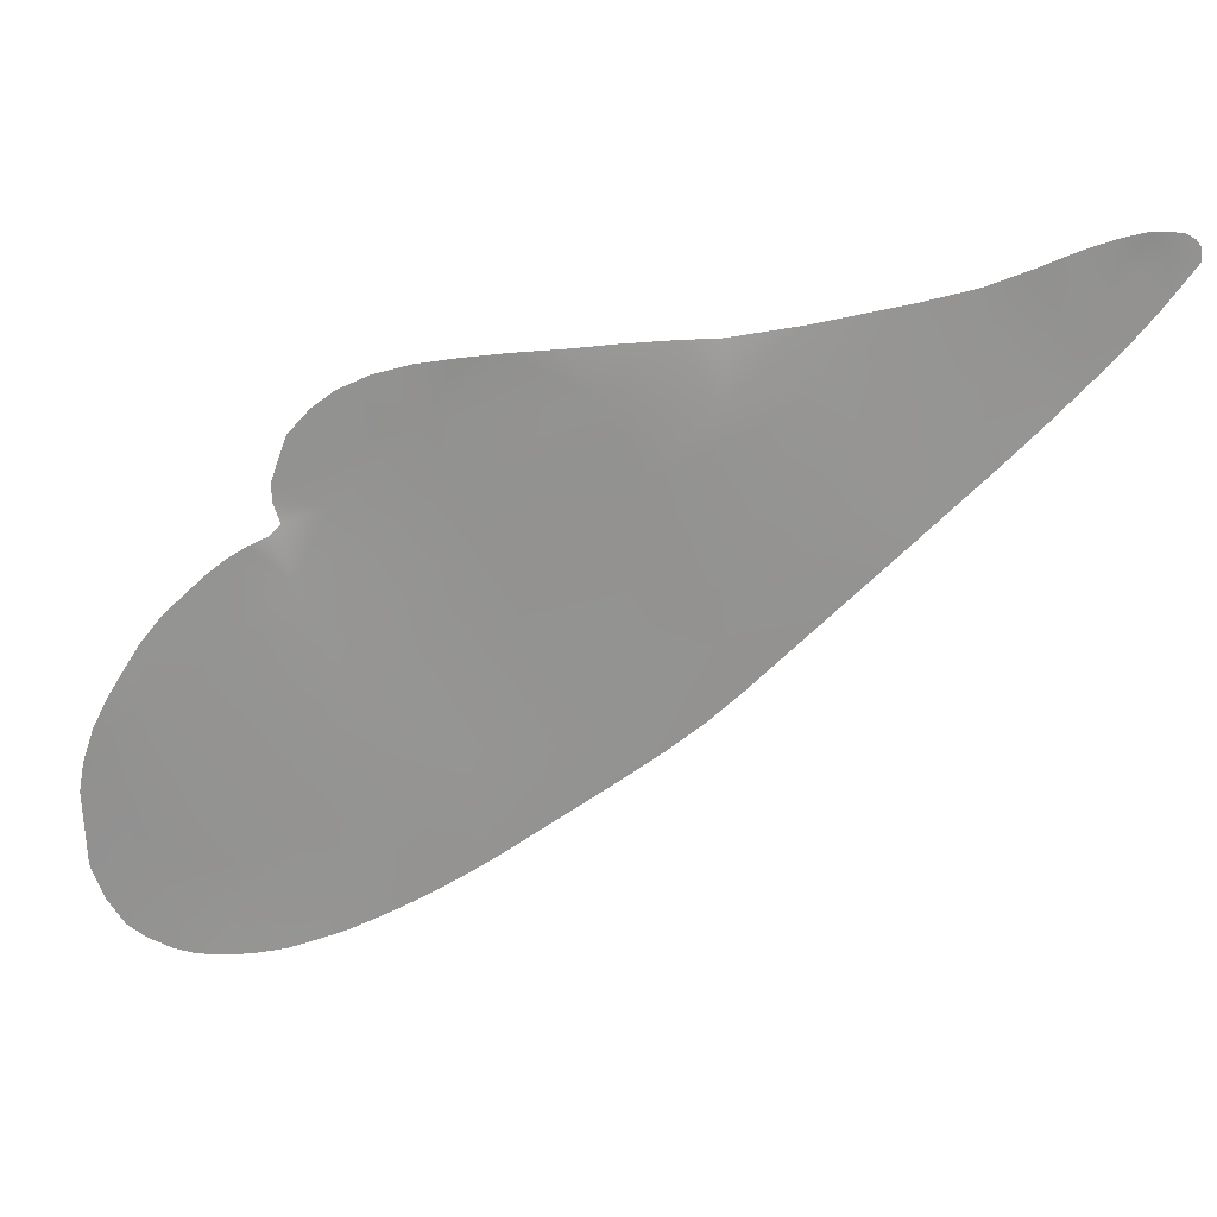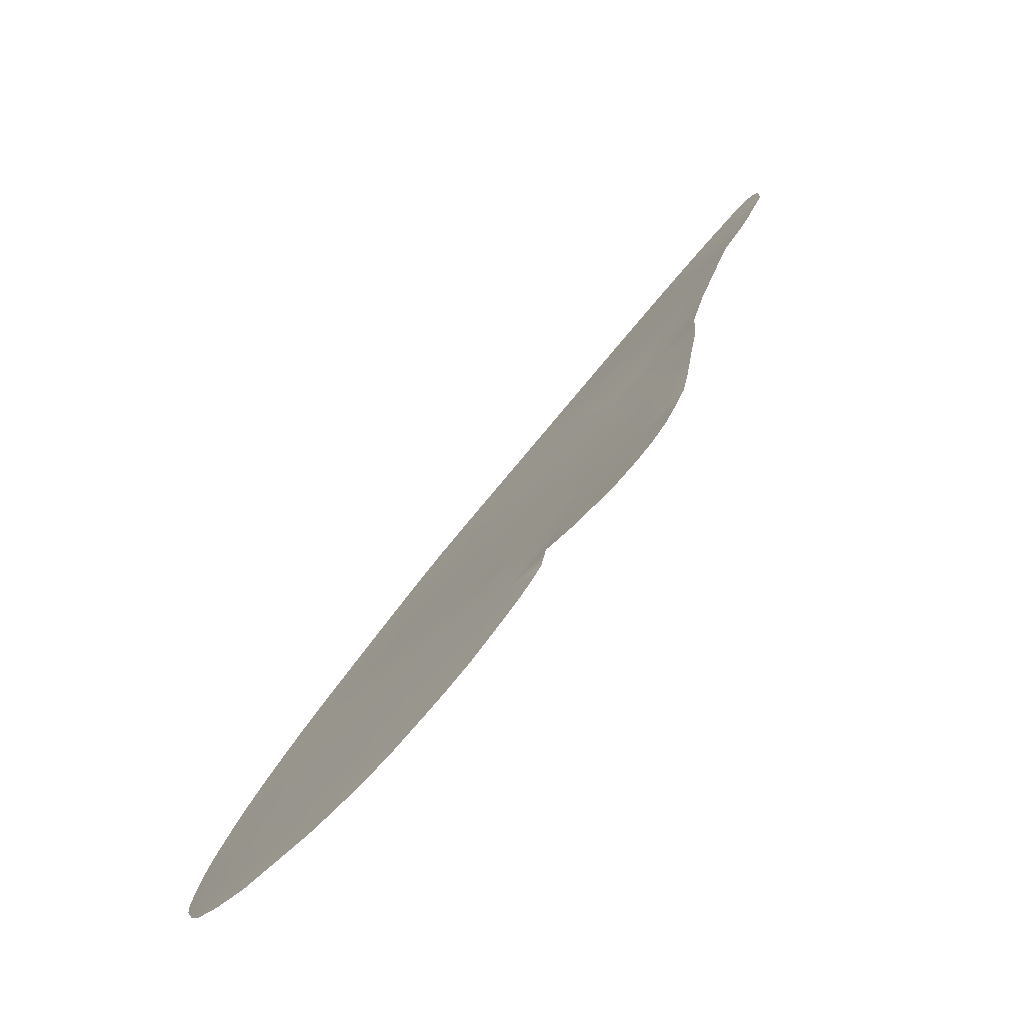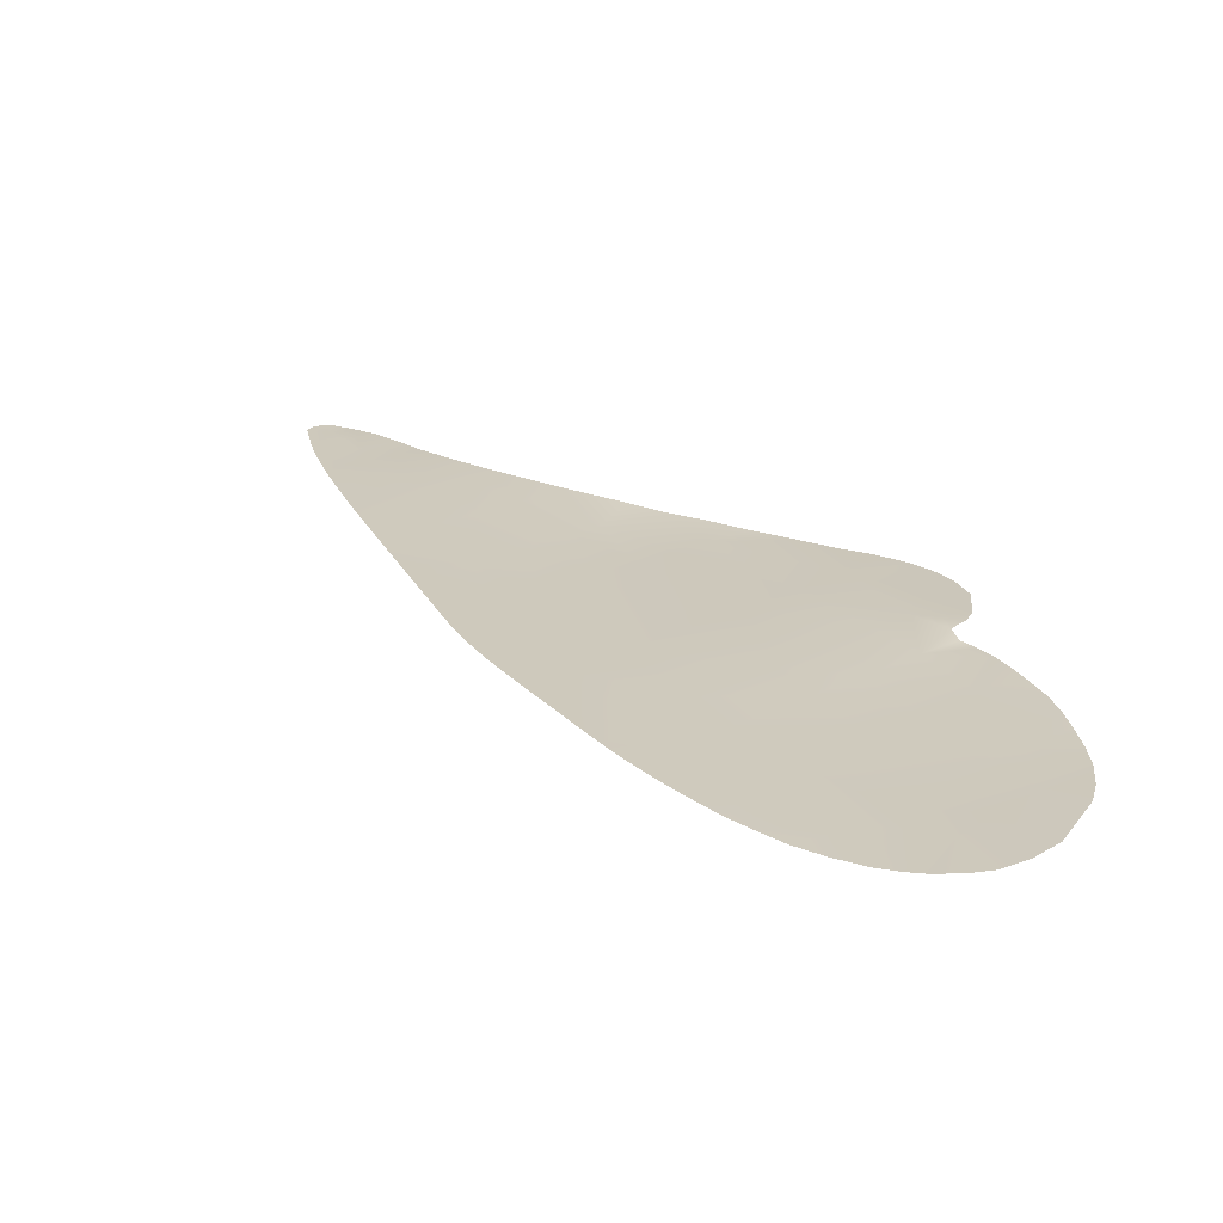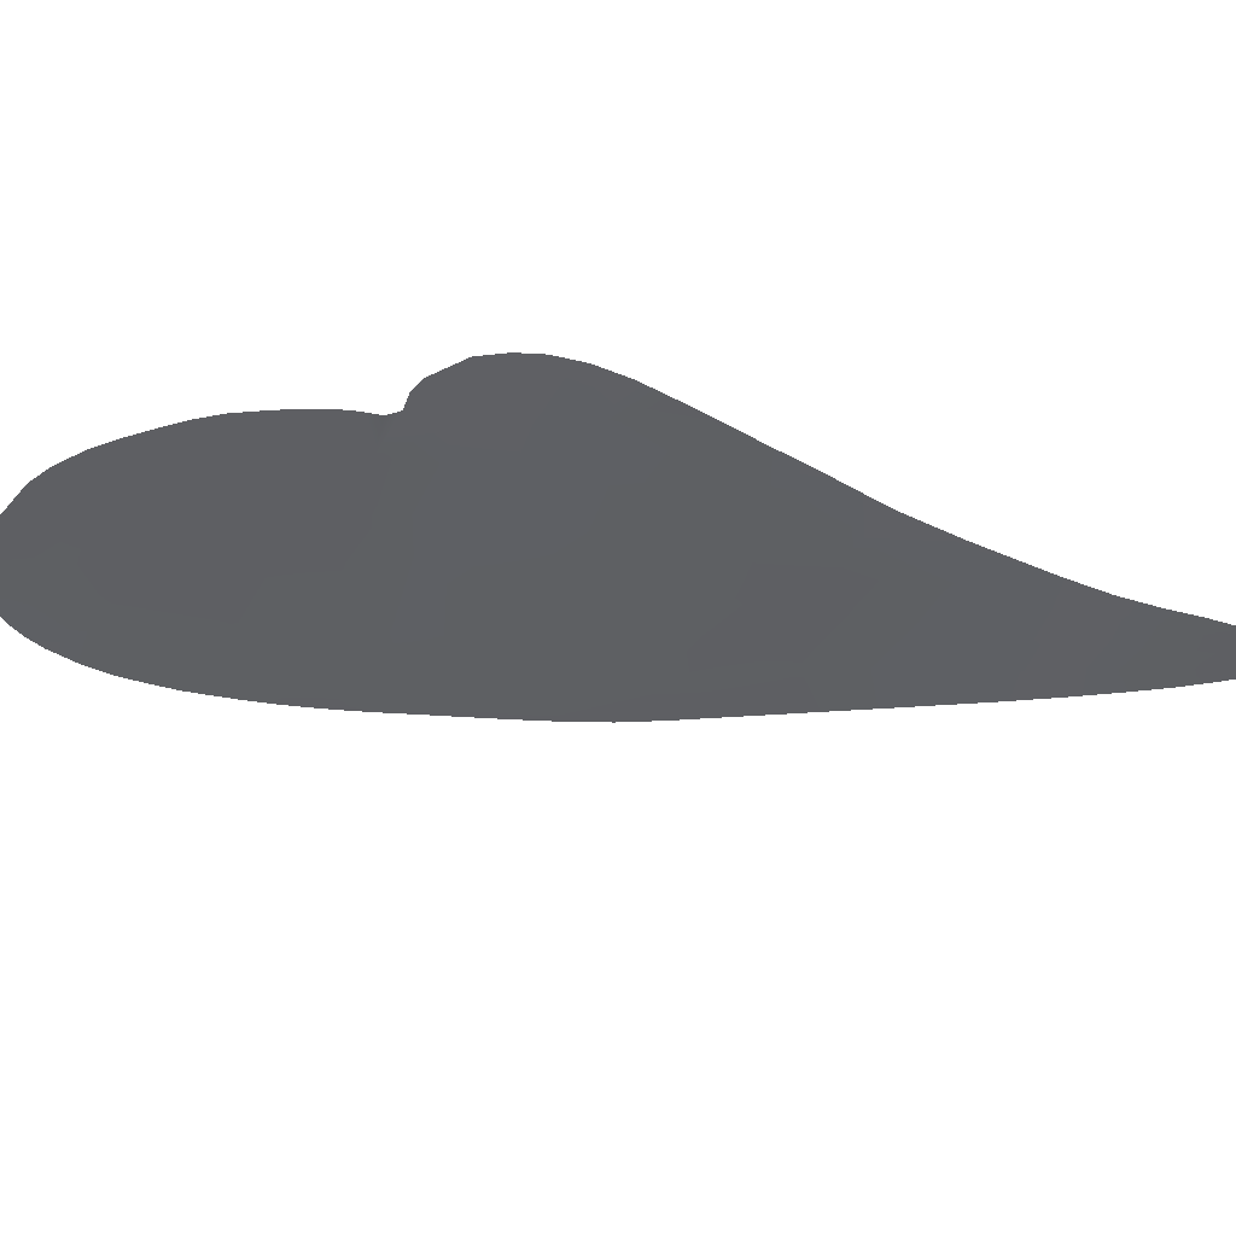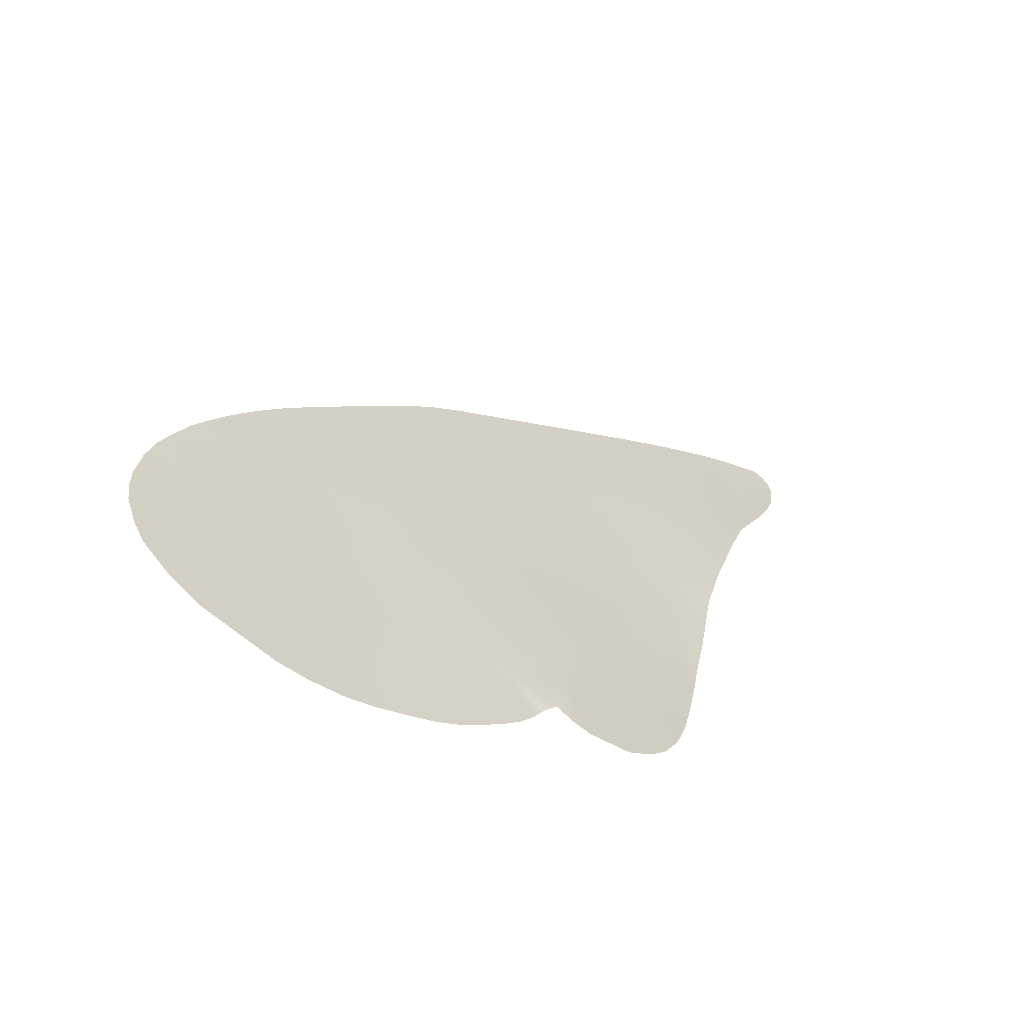
<metadata>
{"format":"obj","ext":"obj","renderer":"f3d","projection":"perspective","resolution":1024,"background":"white","views":[{"elev":-67.5,"azim":-96.3,"up":"+Y"},{"elev":-76.7,"azim":-135.4,"up":"+Z"},{"elev":23.2,"azim":108.3,"up":"+Y"},{"elev":-42.8,"azim":-135.3,"up":"+Y"},{"elev":-58.6,"azim":143.2,"up":"+Z"}]}
</metadata>
<code>
o Mesh_0.001
v 1.641 0.004045 -2.831
v 1.686 0.007362 -2.676
v 1.545 0.003927 -2.786
v 1.742 0.005661 -2.868
v 1.957 0.01202 -2.9
v 2.154 0.01757 -2.755
v 1.937 0.01243 -2.766
v 2.202 0.01792 -2.865
v 2.269 0.0189 -2.409
v 2.248 0.01948 -2.625
v 2.472 0.02075 -2.537
v 2.463 0.02172 -2.601
v 2.47 0.01895 -2.465
v 2.453 0.01915 -2.358
v 1.367 0.004109 -2.687
v 1.392 0.007964 -2.49
v 1.293 0.004664 -2.626
v 1.222 0.005335 -2.565
v 0.8466 0.0179 -2.234
v 0.9299 0.02498 -2.399
v 0.9889 0.02105 -2.237
v 0.7824 0.02072 -2.365
v 0.8073 0.0157 -2.194
v 0.6336 0.01328 -2.237
v 0.6962 0.01681 -2.303
v 0.6982 0.005888 -1.98
v 0.5759 0.008909 -2.143
v 0.5309 0.004125 -2.027
v 0.4964 -0.003434 -1.9
v 0.4688 -0.003434 -1.773
v 0.5719 -0.0027 -1.506
v 2.143 0.01964 -2.09
v 2.339 0.02094 -2.076
v 2.293 0.02151 -2
v 2.378 0.02001 -2.156
v 1.873 0.01877 -1.696
v 1.648 0.01631 -1.426
v 1.7 0.01921 -1.802
v 1.472 0.01438 -1.528
v 1.265 0.01154 -1.069
v 1.14 0.008971 -1.147
v 1.913 0.02045 -1.503
v 1.989 0.02117 -1.59
v 2.059 0.02163 -1.672
v 1.827 0.01953 -1.404
v 1.735 0.01847 -1.299
v 1.637 0.01735 -1.191
v 1.533 0.01609 -1.086
v 0.4393 -0.002453 -1.613
v 0.4099 0.001091 -1.466
v 1.42 0.01464 -0.9866
v 1.302 0.01311 -0.8914
v 0.3831 0.000754 -1.321
v 0.551 -0.001273 -1.162
v 0.3645 0.01116 -1.182
v 1.186 0.01159 -0.7971
v 0.9697 0.007344 -0.8944
v 1.075 0.01015 -0.7069
v 0.6482 0.004555 -0.3612
v 0.756 0.008485 -0.6604
v 0.9007 0.007888 -0.565
v 0.5365 0.004985 -0.4379
v 0.3932 0.003312 -0.3157
v 0.4943 0.002512 -0.2417
v 0.3649 0.000776 -0.1455
v 0.2878 -0.000257 -0.2029
v 0.1893 -0.001999 -0.1158
v 0.2517 -0.00077 -0.06544
v 0.1537 -0.002139 -0.002652
v 0.1076 -0.003135 -0.04121
v 0.004332 -0.004725 -0.003448
v -0.01717 -0.004678 0.07755
v -0.03819 -0.005069 0.07219
v 0.005848 -0.00426 0.08137
v 0.07089 -0.003325 0.0447
v 2.312 0.02089 -2.814
v 2.396 0.02245 -2.747
v 2.161 0.01676 -2.459
v 2.099 0.01611 -2.692
v -0.07136 -0.005907 0.02088
v -0.06659 -0.011 -0.07192
v 1.861 0.009468 -2.894
v 0.9895 0.02581 -2.391
v 1.051 0.02302 -2.362
v 1.169 0.005678 -2.512
v 1.22 0.008899 -2.311
v 1.123 0.005937 -2.453
v 1.85 0.01728 -1.946
v 2.002 0.01746 -2.165
v 1.997 0.01923 -1.861
v 2.245 0.0217 -1.924
v 2.191 0.0217 -1.844
v 1.454 0.004093 -2.742
v 2.423 0.01928 -2.255
v 1.086 0.006131 -2.395
v 2.128 0.02174 -1.759
v 2.433 0.02235 -2.684
v -0.05653 -0.005472 0.05557
v 0.3025 0.01036 -0.9595
v 1.819 0.009995 -2.615
v 1.984 0.01326 -2.54
v 1.771 0.01387 -2.288
v 1.595 0.01113 -2.382
v 1.585 0.01376 -2.099
v 1.424 0.01162 -2.192
v 1.441 0.01988 -1.96
v 1.283 0.02029 -2.057
v 1.057 0.009827 -1.771
v 1.222 0.01164 -1.674
v 0.8023 0.002036 -1.36
v 0.9541 0.005157 -1.265
v 0.6489 0.000742 -1.099
v 0.7739 0.003315 -1.019
v 0.4489 0.009753 -0.8629
v 0.5962 0.009145 -0.7658
v 0.3024 0.005887 -0.5987
v 0.4238 0.005419 -0.5153
v 0.2168 0.004708 -0.4449
v 0.3006 0.004045 -0.3835
v 0.1306 -0.002364 -0.3199
v 0.2076 -0.001332 -0.2627
v 0.06594 -0.00443 -0.2155
v 0.1311 -0.003146 -0.1628
v 0.01805 -0.005071 -0.1162
v 0.05781 -0.004212 -0.0829
v 1.115 0.02073 -2.159
v 0.8811 0.007896 -1.873
v 0.6938 -0.000194 -1.429
v 0.2052 0.006262 -0.6655
v 0.1434 0.005288 -0.4986
v 0.07204 -0.003149 -0.3635
v 0.01311 -0.005471 -0.2582
v -0.03386 -0.006192 -0.1596
f 1 2 3
f 1 4 2
f 5 6 7
f 6 5 8
f 9 10 11
f 11 10 12
f 11 13 9
f 9 13 14
f 15 16 17
f 17 16 18
f 19 20 21
f 20 19 22
f 23 24 25
f 24 23 26
f 19 25 22
f 25 19 23
f 26 27 24
f 26 28 27
f 26 29 28
f 26 30 29
f 30 26 31
f 32 33 34
f 32 35 33
f 36 37 38
f 38 37 39
f 40 39 37
f 39 40 41
f 37 36 42
f 36 43 42
f 36 44 43
f 37 45 46
f 37 42 45
f 47 40 37
f 40 47 48
f 37 46 47
f 31 49 30
f 49 31 50
f 48 51 40
f 40 51 52
f 31 53 50
f 54 55 53
f 53 31 54
f 52 56 40
f 57 56 58
f 56 57 40
f 59 60 61
f 60 59 62
f 63 64 65
f 63 65 66
f 67 68 69
f 67 69 70
f 66 65 68
f 66 68 67
f 62 59 64
f 62 64 63
f 71 72 73
f 71 74 72
f 74 71 75
f 10 76 77
f 76 10 6
f 6 8 76
f 10 9 78
f 10 79 6
f 69 75 71
f 80 81 71
f 7 2 4
f 7 4 82
f 7 82 5
f 41 40 57
f 83 21 20
f 83 84 21
f 16 85 18
f 86 85 16
f 85 86 87
f 32 88 89
f 88 32 90
f 91 90 32
f 90 91 92
f 32 34 91
f 93 16 15
f 16 93 2
f 2 93 3
f 9 89 78
f 89 9 32
f 94 9 14
f 9 35 32
f 35 9 94
f 57 58 61
f 86 95 87
f 90 36 88
f 88 36 38
f 90 44 36
f 44 90 96
f 96 90 92
f 12 10 97
f 97 10 77
f 73 98 71
f 98 80 71
f 69 71 70
f 57 61 60
f 54 99 55
f 21 26 23
f 21 23 19
f 21 84 86
f 95 86 84
f 79 7 6
f 100 7 101
f 7 79 101
f 101 102 100
f 100 102 103
f 102 104 103
f 103 104 105
f 104 106 105
f 105 106 107
f 106 108 107
f 108 106 109
f 109 110 108
f 110 109 111
f 111 112 110
f 112 111 113
f 113 114 112
f 114 113 115
f 115 116 114
f 116 115 117
f 117 118 116
f 118 117 119
f 119 120 118
f 120 119 121
f 121 122 120
f 122 121 123
f 123 124 122
f 124 123 125
f 71 124 125
f 86 126 21
f 126 127 21
f 21 127 26
f 127 31 26
f 31 127 128
f 54 31 128
f 101 79 78
f 79 10 78
f 78 89 101
f 101 89 102
f 102 89 88
f 102 88 104
f 104 88 38
f 104 38 106
f 38 39 106
f 106 39 109
f 39 111 109
f 111 39 41
f 41 113 111
f 113 41 57
f 7 100 2
f 2 103 16
f 103 2 100
f 103 105 16
f 16 105 86
f 105 126 86
f 126 105 107
f 107 108 126
f 126 108 127
f 108 128 127
f 128 108 110
f 110 54 128
f 54 110 112
f 112 114 54
f 54 114 99
f 114 129 99
f 129 114 116
f 116 130 129
f 130 116 118
f 118 131 130
f 131 118 120
f 120 132 131
f 132 120 122
f 122 133 132
f 133 122 124
f 124 81 133
f 81 124 71
f 57 115 113
f 115 57 60
f 60 117 115
f 117 60 62
f 63 117 62
f 117 63 119
f 63 121 119
f 121 63 66
f 66 123 121
f 123 66 67
f 67 125 123
f 125 67 70
f 71 125 70

</code>
